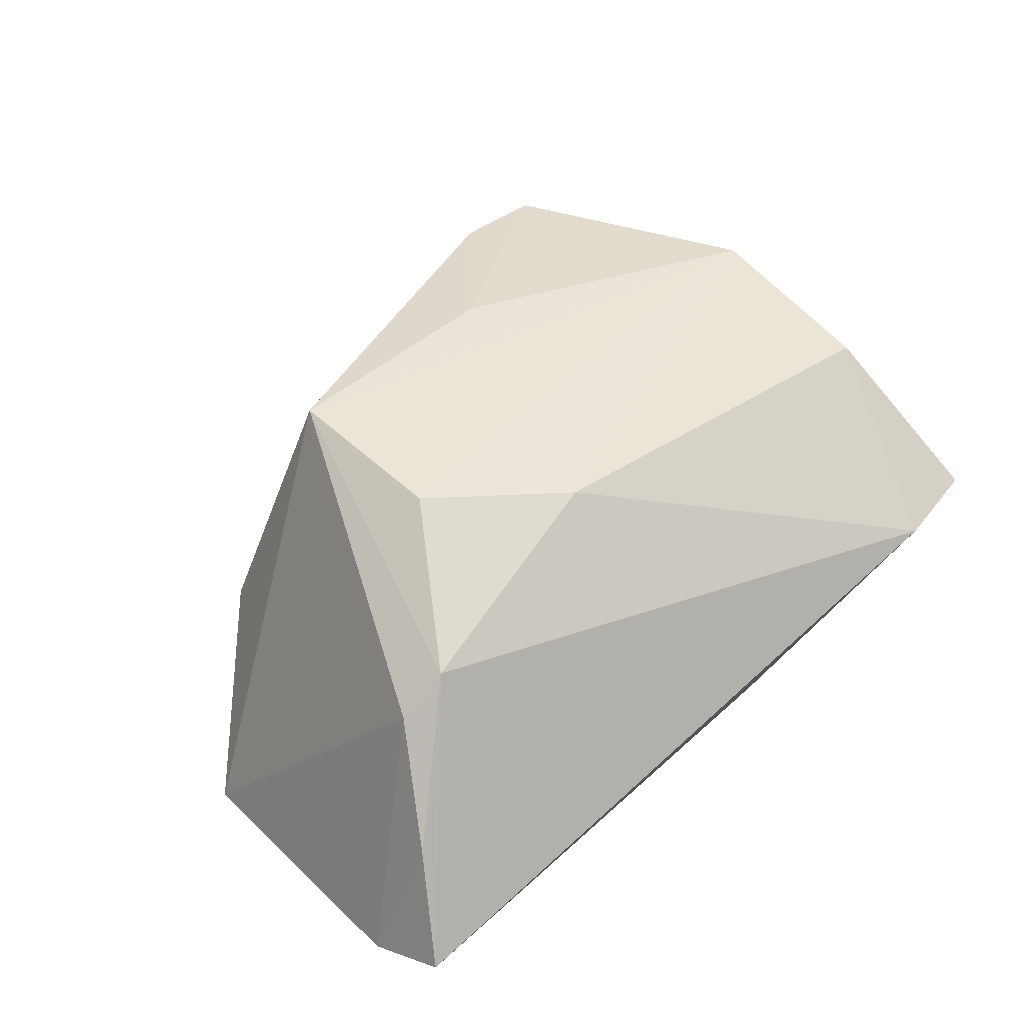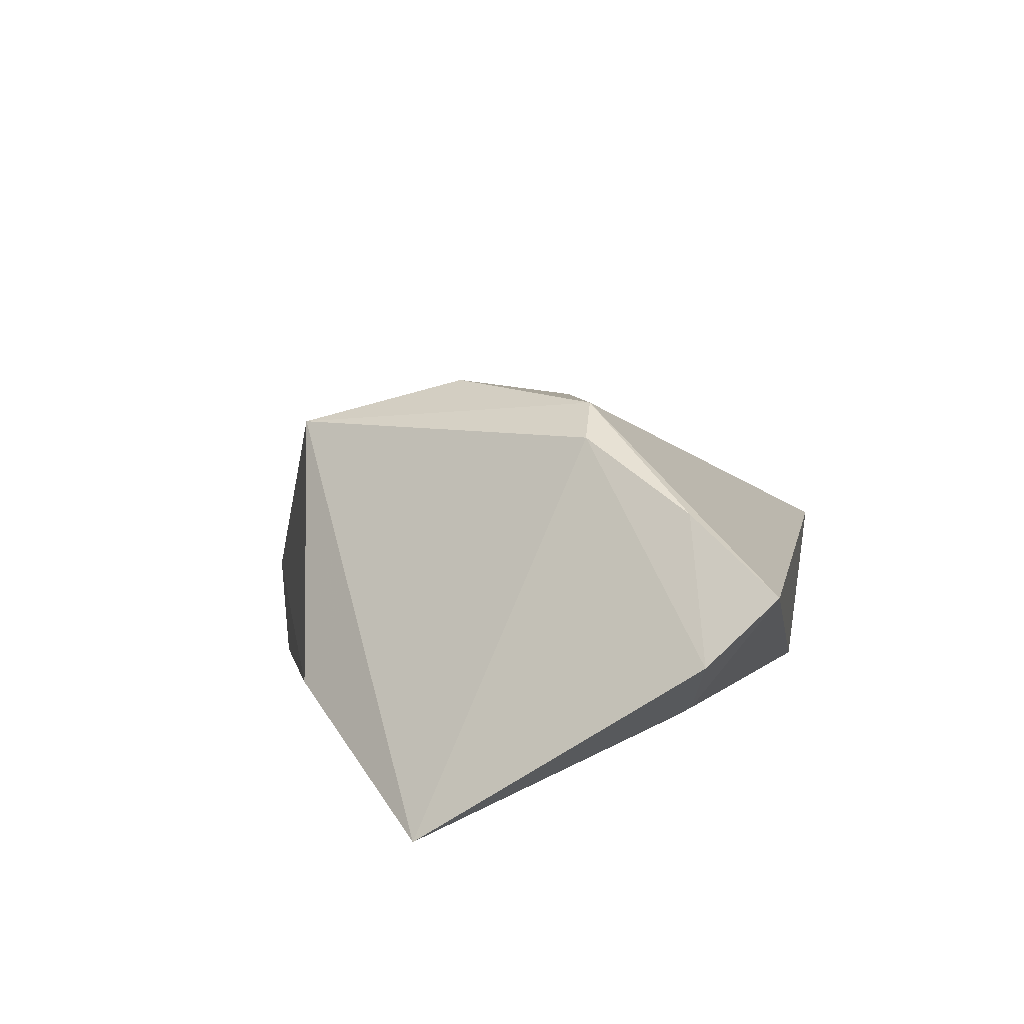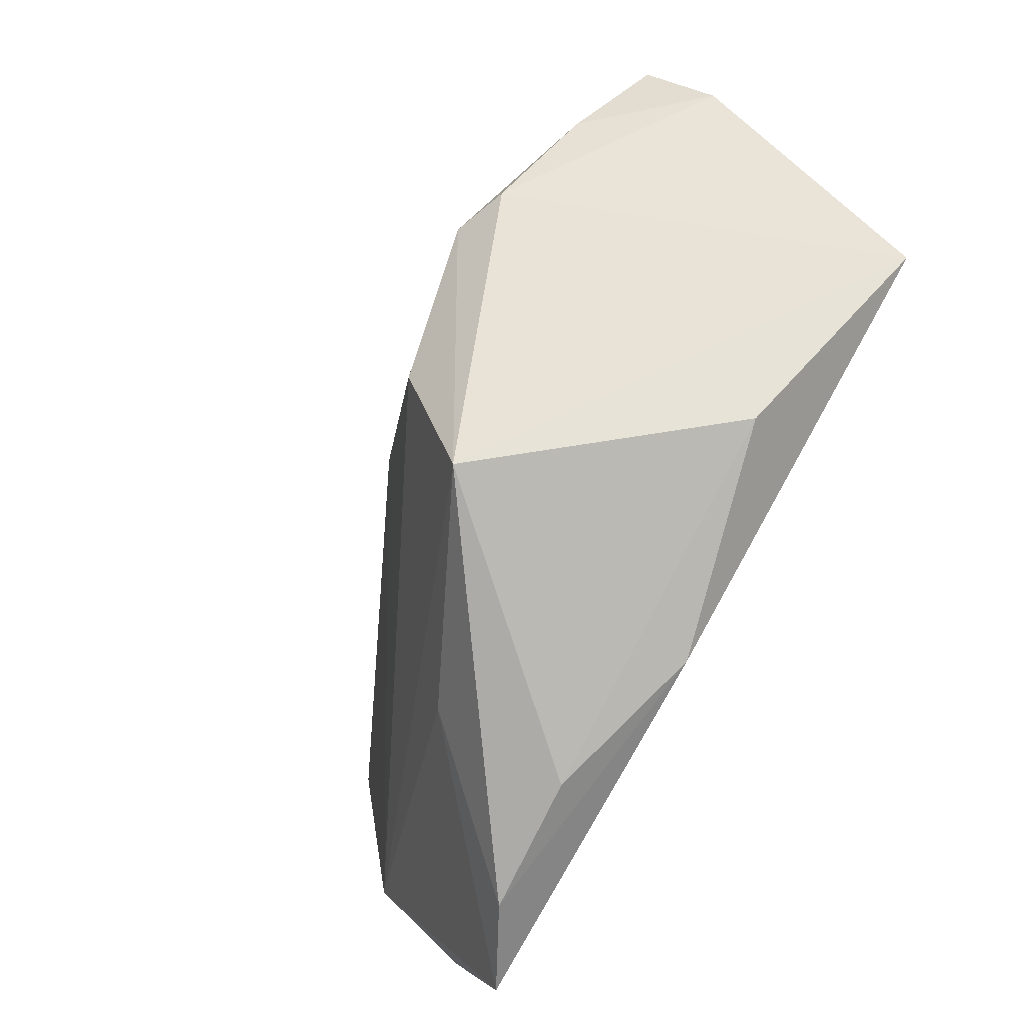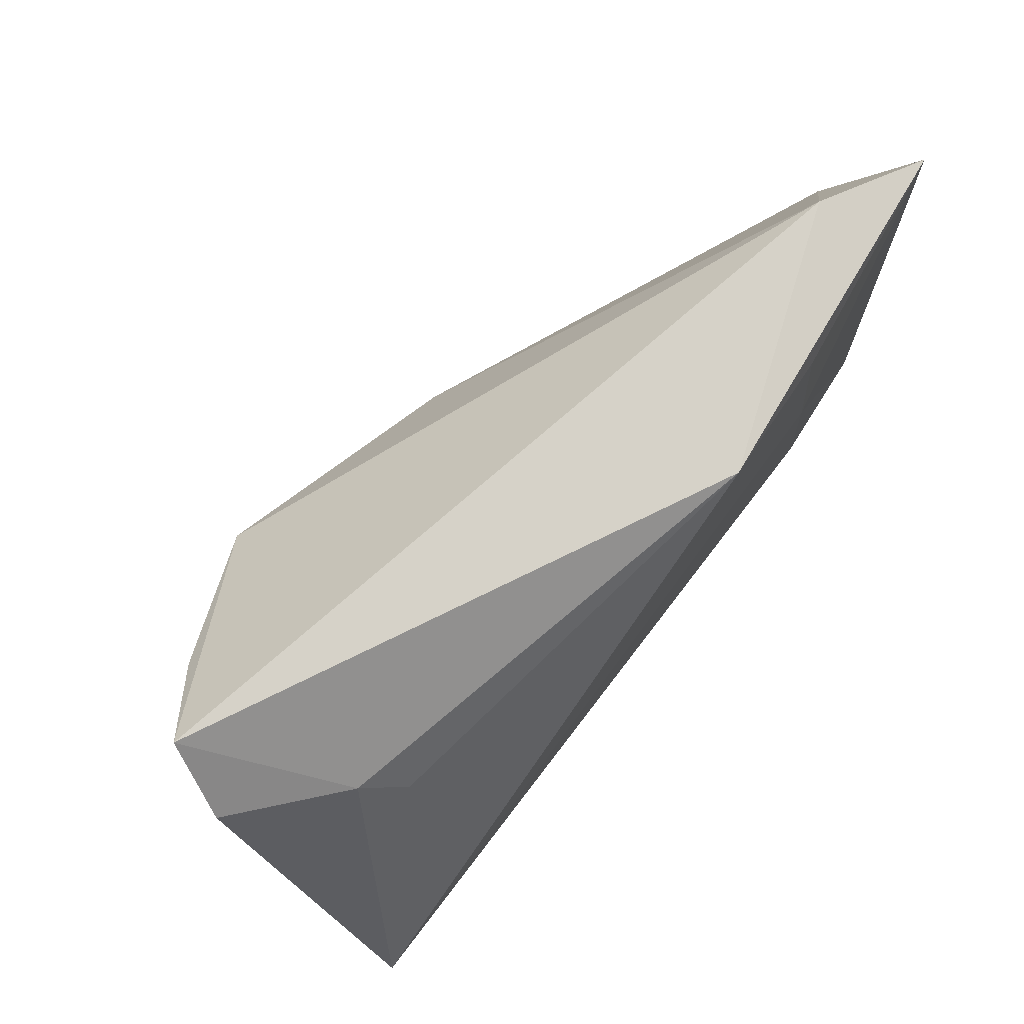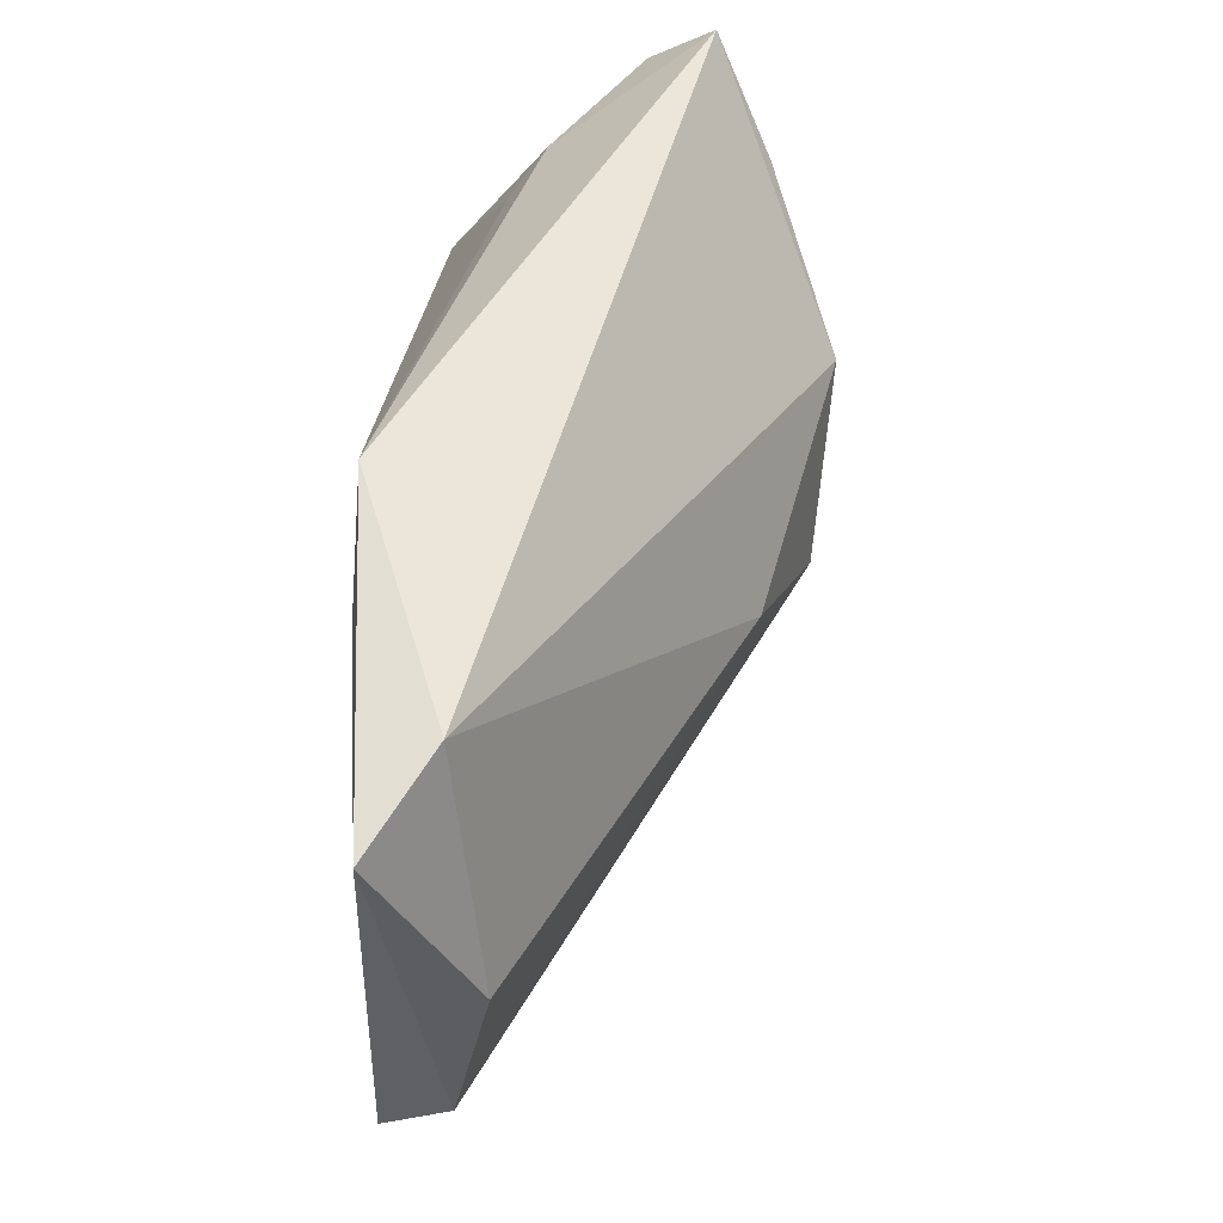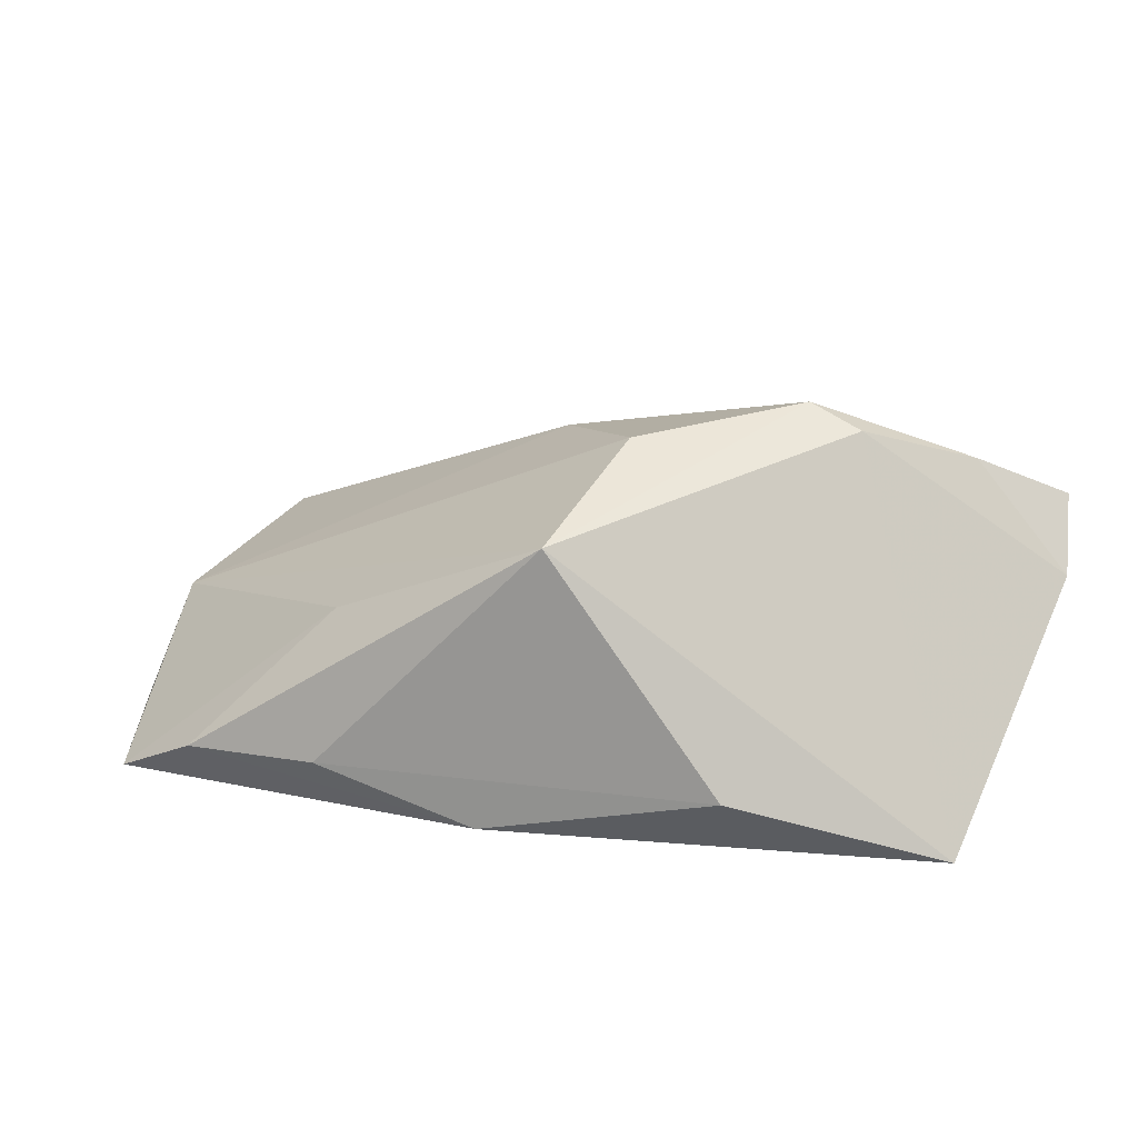
<metadata>
{"format":"obj","ext":"obj","renderer":"f3d","projection":"perspective","resolution":1024,"background":"white","views":[{"elev":73.8,"azim":136.4,"up":"+Z"},{"elev":18.1,"azim":99.4,"up":"+Z"},{"elev":-63.4,"azim":59.5,"up":"+Y"},{"elev":76.5,"azim":127.2,"up":"+Y"},{"elev":54.6,"azim":-86.3,"up":"+Y"},{"elev":24.5,"azim":32.8,"up":"+Z"}]}
</metadata>
<code>
v 0.05302 0.02602 0.007145
v 0.03346 -0.02561 -0.006222
v 0.04132 0.02293 0.02122
v -0.04298 0.03514 -0.00508
v -0.01182 0.03402 -0.01637
v -0.05456 0.009359 -0.001045
v -0.005001 0.002494 0.02258
v -0.02936 0.009681 -0.01637
v -0.05101 -0.02781 -0.01457
v 0.01127 -0.009512 0.02818
v -0.008455 -0.02001 0.01518
v 0.006429 -0.03536 -0.01321
v 0.0545 -0.007265 -0.01637
v -0.04076 -0.04402 -0.01492
v 0.03187 0.009654 0.02708
v 0.04947 0.03374 0.01465
v -0.02937 -0.0444 -0.008689
v -0.01245 -0.04147 -0.007252
v 0.01247 -0.03005 0.022
v 0.02497 0.009205 0.02956
v -0.01687 -0.03033 0.007311
v -0.02837 0.0305 -0.01525
v 0.03696 0.01961 -0.007122
v 0.0409 0.0237 -0.00301
v -0.05523 0.03348 -0.01158
v -0.05523 -0.01392 -0.005449
f 15 20 19
f 24 16 1
f 5 16 24
f 13 2 12
f 12 14 13
f 13 24 1
f 1 15 13
f 19 2 13
f 13 15 19
f 21 19 26
f 26 14 21
f 18 2 19
f 12 2 18
f 9 14 26
f 26 19 11
f 19 20 10
f 20 7 10
f 10 11 19
f 10 7 26
f 26 11 10
f 26 7 6
f 3 15 1
f 1 16 3
f 20 15 3
f 3 16 20
f 5 13 8
f 8 13 14
f 14 9 8
f 5 24 23
f 23 13 5
f 24 13 23
f 17 14 12
f 12 18 17
f 17 18 19
f 19 21 17
f 17 21 14
f 4 16 5
f 20 16 4
f 4 7 20
f 4 6 7
f 25 4 5
f 25 8 9
f 6 4 25
f 25 9 26
f 26 6 25
f 5 8 22
f 22 25 5
f 8 25 22

</code>
